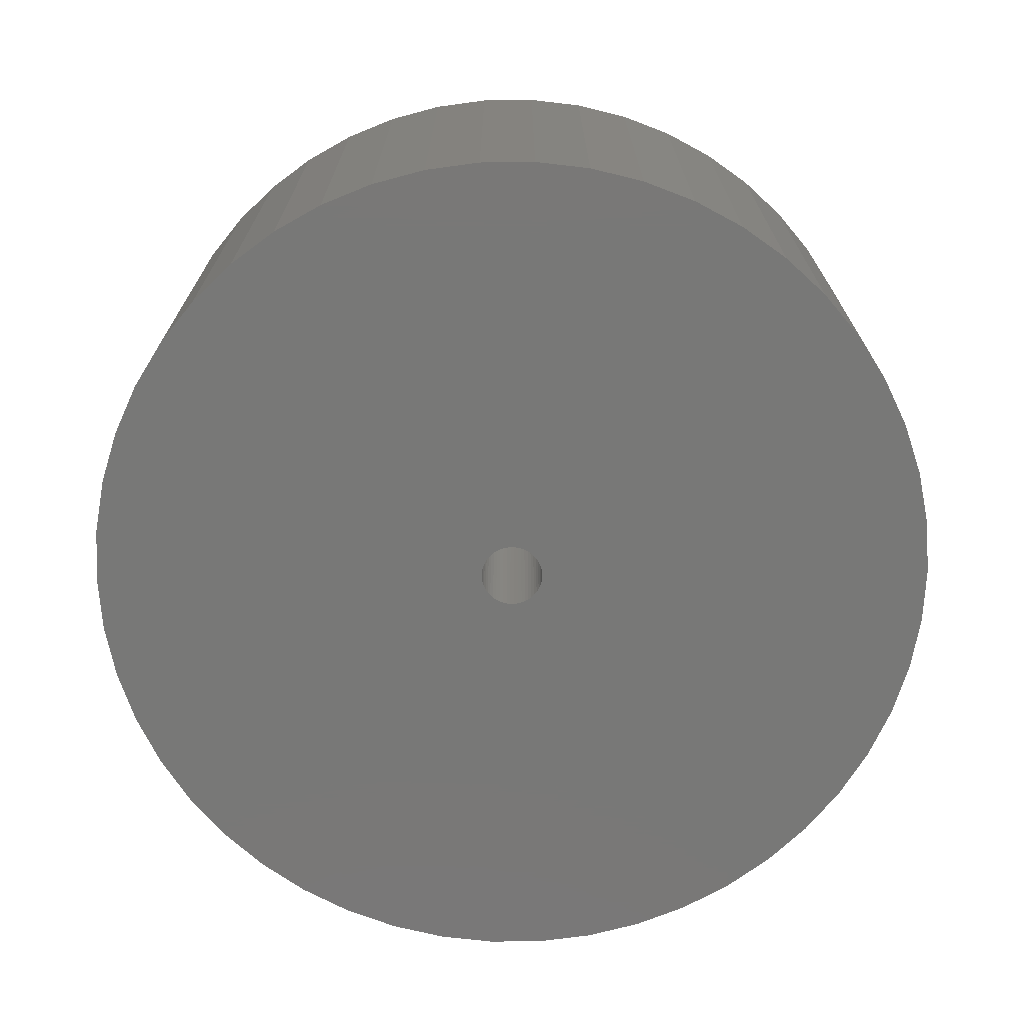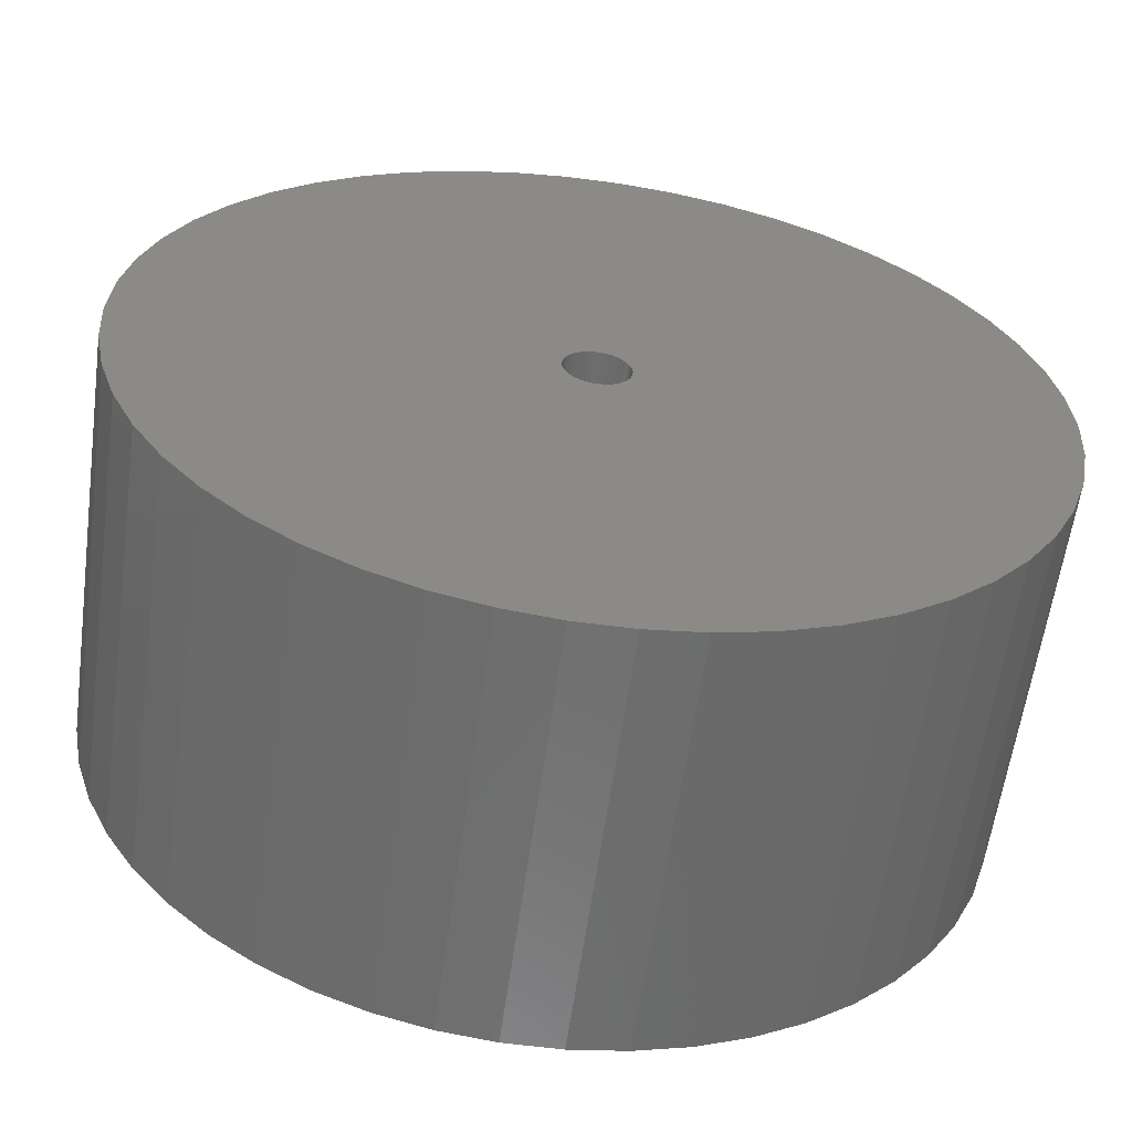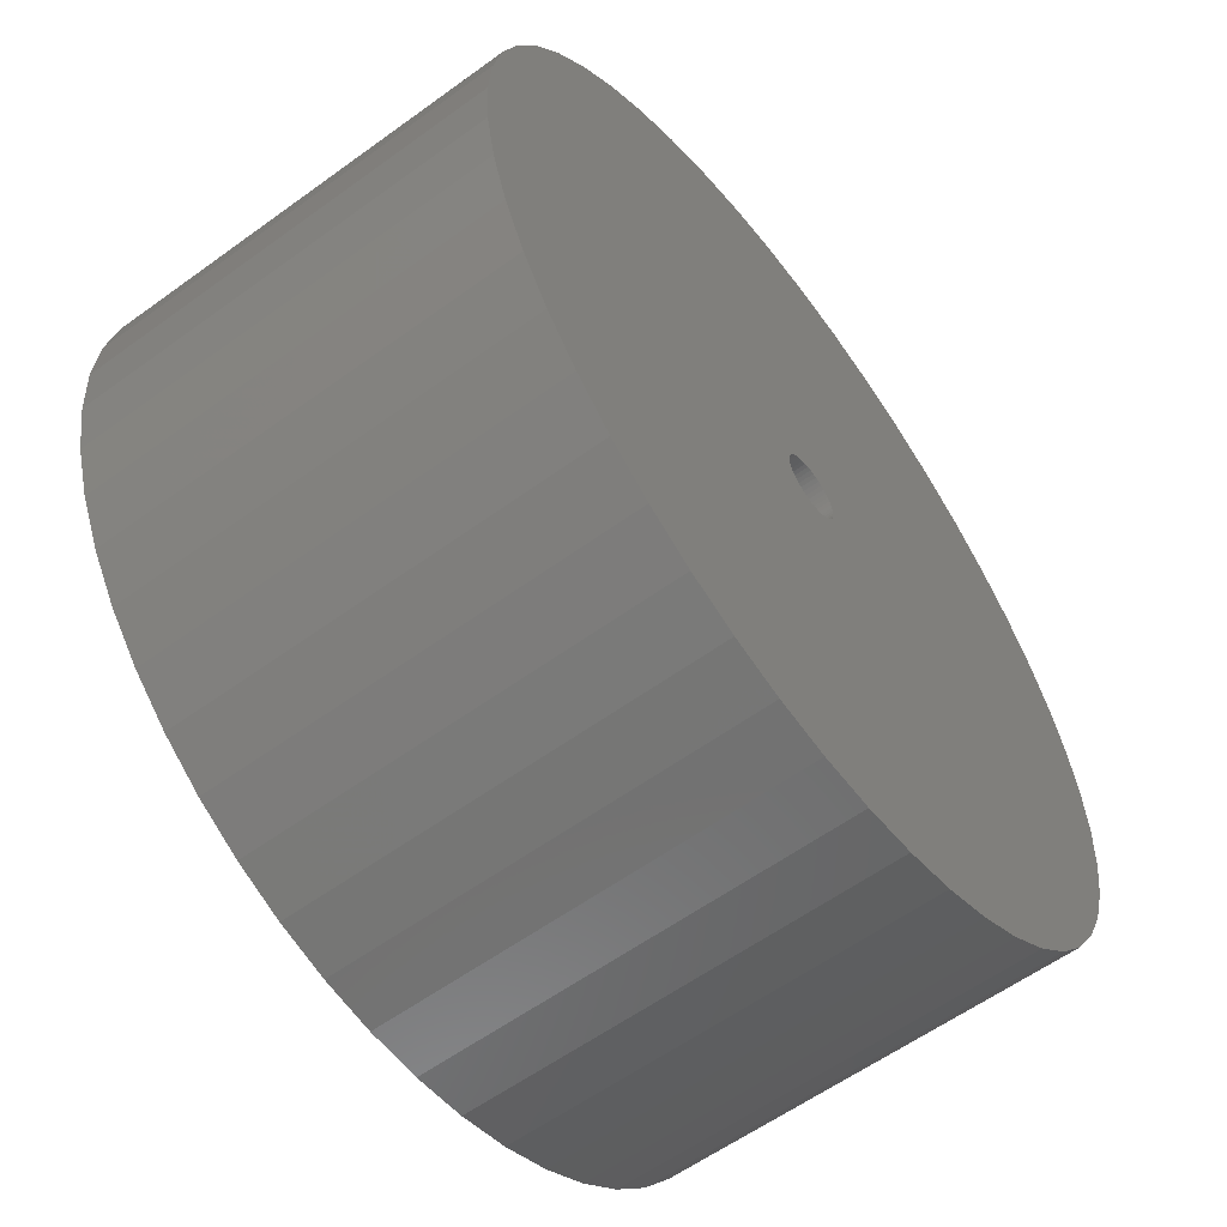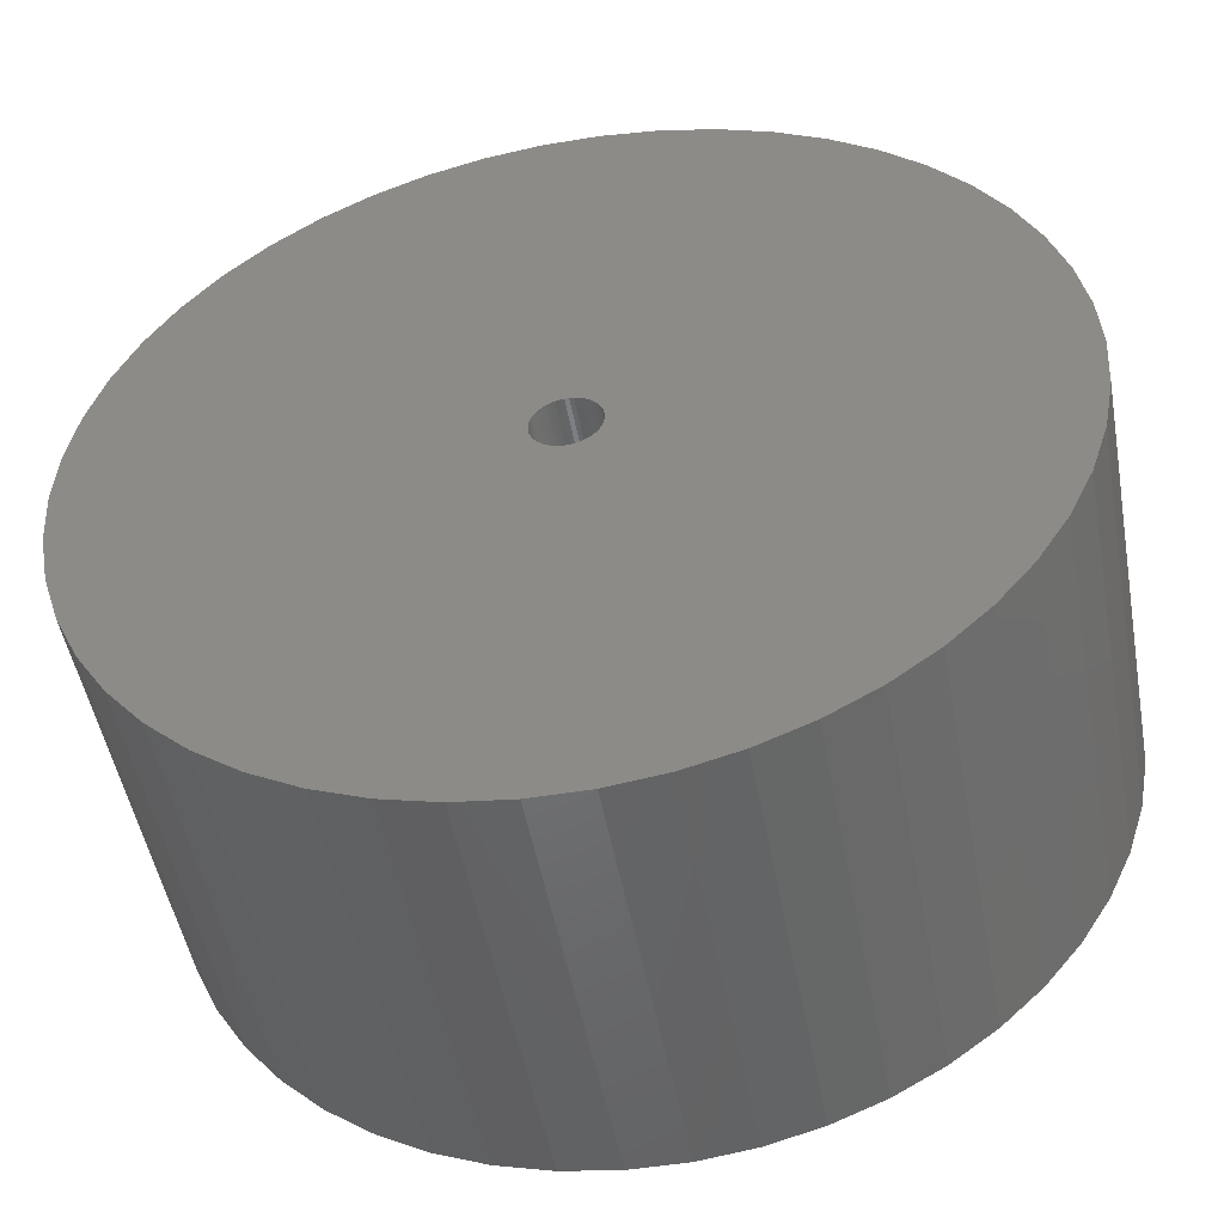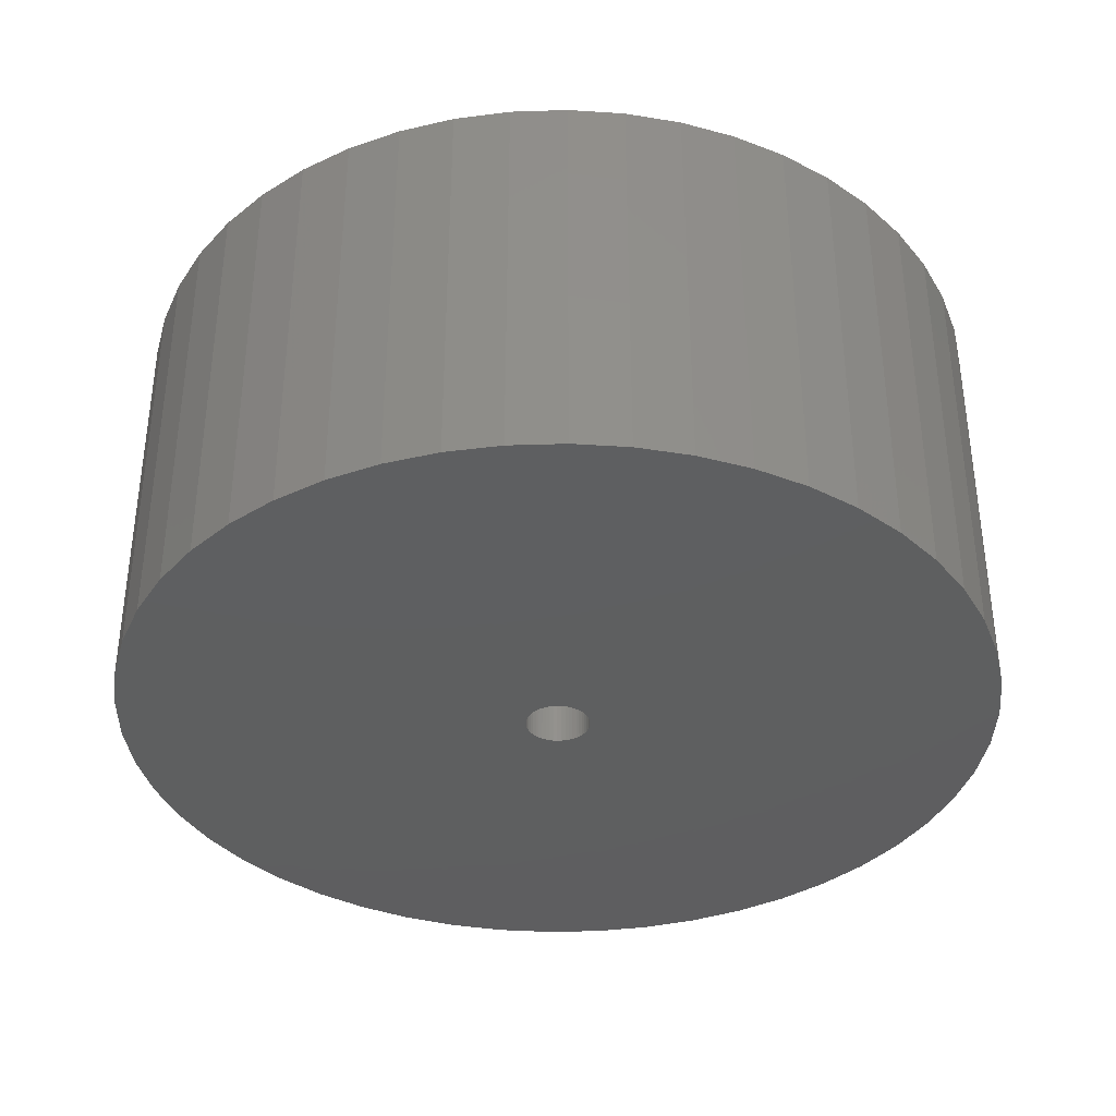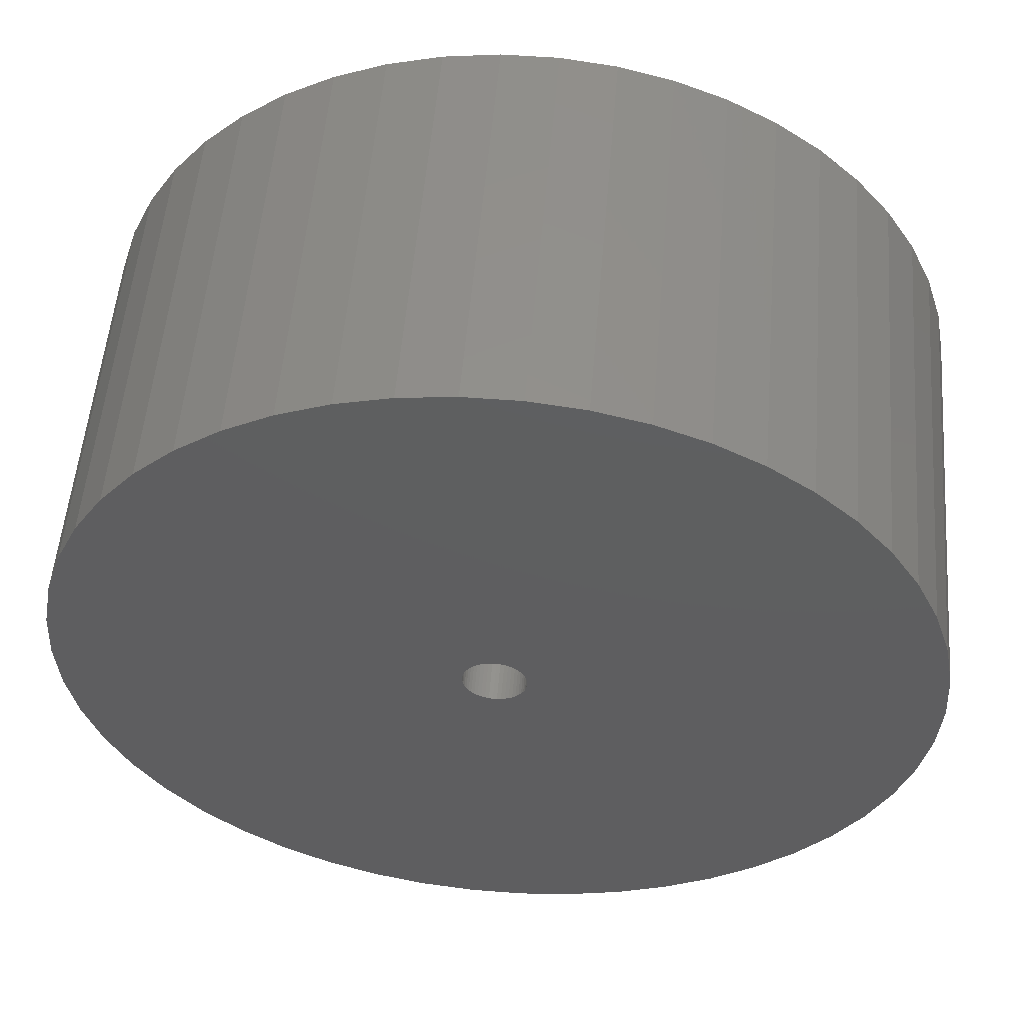
<metadata>
{"format":"stl","ext":"stl","renderer":"f3d","projection":"perspective","resolution":1024,"background":"white","views":[{"elev":-71.0,"azim":65.4,"up":"+Z"},{"elev":-59.7,"azim":-7.8,"up":"+Y"},{"elev":-59.0,"azim":-53.2,"up":"+Y"},{"elev":-49.8,"azim":10.4,"up":"+Y"},{"elev":-36.8,"azim":88.8,"up":"+Z"},{"elev":53.6,"azim":4.7,"up":"+Y"}]}
</metadata>
<code>
# stl→obj: 200 verts, 400 faces
v 21.25 0 10
v 21.08 2.663 -10
v 21.08 2.663 10
v 21.25 0 -10
v -21.25 0 -10
v -21.08 2.663 10
v -21.08 2.663 -10
v -21.25 0 10
v 1.334 21.21 -10
v -1.334 21.21 10
v 1.334 21.21 10
v -1.334 21.21 -10
v -1.334 -21.21 -10
v 1.334 -21.21 10
v -1.334 -21.21 10
v 1.334 -21.21 -10
v 15.49 14.55 -10
v 13.55 16.37 10
v 15.49 14.55 10
v 13.55 16.37 -10
v -13.55 16.37 -10
v -15.49 14.55 10
v -13.55 16.37 10
v -15.49 14.55 -10
v -6.567 20.21 -10
v -9.048 19.23 10
v -6.567 20.21 10
v -9.048 19.23 -10
v 19.76 7.823 10
v 18.62 10.24 -10
v 18.62 10.24 10
v 19.76 7.823 -10
v 20.58 5.285 -10
v 20.58 5.285 10
v 17.19 12.49 -10
v 17.19 12.49 10
v 9.048 19.23 -10
v 6.567 20.21 10
v 9.048 19.23 10
v 6.567 20.21 -10
v 3.982 20.87 10
v 3.982 20.87 -10
v 11.39 17.94 10
v 11.39 17.94 -10
v -19.76 7.823 -10
v -18.62 10.24 10
v -18.62 10.24 -10
v -19.76 7.823 10
v -17.19 12.49 -10
v -17.19 12.49 10
v -20.58 5.285 -10
v -20.58 5.285 10
v -11.39 17.94 10
v -11.39 17.94 -10
v -3.982 20.87 10
v -3.982 20.87 -10
v 3.982 -20.87 10
v 3.982 -20.87 -10
v 9.048 -19.23 -10
v 11.39 -17.94 10
v 9.048 -19.23 10
v 11.39 -17.94 -10
v 1.55 0 10
v 1.538 0.1943 10
v 21.08 -2.663 10
v 1.501 0.3855 10
v 1.538 -0.1943 10
v 1.441 0.5706 10
v 20.58 -5.285 10
v 1.358 0.7467 10
v 1.501 -0.3855 10
v 1.254 0.9111 10
v 19.76 -7.823 10
v 1.13 1.061 10
v 1.441 -0.5706 10
v 0.988 1.194 10
v 18.62 -10.24 10
v 0.8305 1.309 10
v 1.358 -0.7467 10
v 0.66 1.402 10
v 17.19 -12.49 10
v 0.479 1.474 10
v 1.254 -0.9111 10
v 15.49 -14.55 10
v 0.2904 1.523 10
v 0.09732 1.547 10
v -0.09732 1.547 10
v -0.2904 1.523 10
v -0.479 1.474 10
v -0.66 1.402 10
v -0.8305 1.309 10
v -0.988 1.194 10
v -1.13 1.061 10
v -1.254 0.9111 10
v 1.13 -1.061 10
v 13.55 -16.37 10
v 0.988 -1.194 10
v 0.8305 -1.309 10
v 0.66 -1.402 10
v 6.567 -20.21 10
v 0.479 -1.474 10
v 0.2904 -1.523 10
v 0.09732 -1.547 10
v -0.09732 -1.547 10
v -0.2904 -1.523 10
v -3.982 -20.87 10
v -0.479 -1.474 10
v -6.567 -20.21 10
v -0.66 -1.402 10
v -9.048 -19.23 10
v -0.8305 -1.309 10
v -11.39 -17.94 10
v -0.988 -1.194 10
v -13.55 -16.37 10
v -1.13 -1.061 10
v -15.49 -14.55 10
v -1.254 -0.9111 10
v -17.19 -12.49 10
v -1.358 -0.7467 10
v -18.62 -10.24 10
v -1.441 -0.5706 10
v -19.76 -7.823 10
v -1.501 -0.3855 10
v -20.58 -5.285 10
v -1.538 -0.1943 10
v -21.08 -2.663 10
v -1.55 0 10
v -1.358 0.7467 10
v -1.441 0.5706 10
v -1.501 0.3855 10
v -1.538 0.1943 10
v 21.08 -2.663 -10
v 20.58 -5.285 -10
v 19.76 -7.823 -10
v -18.62 -10.24 -10
v -19.76 -7.823 -10
v 1.55 0 -10
v 1.538 -0.1943 -10
v 1.501 -0.3855 -10
v 1.538 0.1943 -10
v 1.441 -0.5706 -10
v 18.62 -10.24 -10
v 1.358 -0.7467 -10
v 17.19 -12.49 -10
v 1.501 0.3855 -10
v 1.254 -0.9111 -10
v 15.49 -14.55 -10
v 1.13 -1.061 -10
v 13.55 -16.37 -10
v 1.441 0.5706 -10
v 0.988 -1.194 -10
v 0.8305 -1.309 -10
v 1.358 0.7467 -10
v 0.66 -1.402 -10
v 6.567 -20.21 -10
v 0.479 -1.474 -10
v 1.254 0.9111 -10
v 0.2904 -1.523 -10
v 0.09732 -1.547 -10
v -0.09732 -1.547 -10
v -0.2904 -1.523 -10
v -3.982 -20.87 -10
v -0.479 -1.474 -10
v -6.567 -20.21 -10
v -0.66 -1.402 -10
v -9.048 -19.23 -10
v -0.8305 -1.309 -10
v -11.39 -17.94 -10
v -0.988 -1.194 -10
v -13.55 -16.37 -10
v -1.13 -1.061 -10
v -15.49 -14.55 -10
v -1.254 -0.9111 -10
v 1.13 1.061 -10
v 0.988 1.194 -10
v 0.8305 1.309 -10
v 0.66 1.402 -10
v 0.479 1.474 -10
v 0.2904 1.523 -10
v 0.09732 1.547 -10
v -0.09732 1.547 -10
v -0.2904 1.523 -10
v -0.479 1.474 -10
v -0.66 1.402 -10
v -0.8305 1.309 -10
v -0.988 1.194 -10
v -1.13 1.061 -10
v -1.254 0.9111 -10
v -1.358 0.7467 -10
v -1.441 0.5706 -10
v -1.501 0.3855 -10
v -1.538 0.1943 -10
v -1.55 0 -10
v -17.19 -12.49 -10
v -1.358 -0.7467 -10
v -1.441 -0.5706 -10
v -1.501 -0.3855 -10
v -20.58 -5.285 -10
v -1.538 -0.1943 -10
v -21.08 -2.663 -10
f 1 2 3
f 2 1 4
f 5 6 7
f 6 5 8
f 9 10 11
f 10 9 12
f 13 14 15
f 14 13 16
f 17 18 19
f 18 17 20
f 21 22 23
f 22 21 24
f 25 26 27
f 26 25 28
f 29 30 31
f 30 29 32
f 3 33 34
f 33 3 2
f 31 35 36
f 35 31 30
f 37 38 39
f 38 37 40
f 40 41 38
f 41 40 42
f 20 43 18
f 43 20 44
f 45 46 47
f 46 45 48
f 49 22 24
f 22 49 50
f 51 48 45
f 48 51 52
f 28 53 26
f 53 28 54
f 12 55 10
f 55 12 56
f 16 57 14
f 57 16 58
f 59 60 61
f 60 59 62
f 34 32 29
f 32 34 33
f 36 17 19
f 17 36 35
f 42 11 41
f 11 42 9
f 44 39 43
f 39 44 37
f 47 50 49
f 50 47 46
f 7 52 51
f 52 7 6
f 63 1 3
f 64 3 34
f 1 63 65
f 66 34 29
f 67 65 63
f 68 29 31
f 65 67 69
f 70 31 36
f 71 69 67
f 72 36 19
f 69 71 73
f 74 19 18
f 75 73 71
f 76 18 43
f 73 75 77
f 78 43 39
f 79 77 75
f 80 39 38
f 77 79 81
f 82 38 41
f 83 81 79
f 81 83 84
f 3 64 63
f 34 66 64
f 29 68 66
f 31 70 68
f 85 41 11
f 36 72 70
f 19 74 72
f 18 76 74
f 43 78 76
f 39 80 78
f 38 82 80
f 41 85 82
f 11 86 85
f 11 87 86
f 10 87 11
f 87 10 88
f 55 88 10
f 88 55 89
f 27 89 55
f 89 27 90
f 26 90 27
f 90 26 91
f 53 91 26
f 91 53 92
f 23 92 53
f 92 23 93
f 22 93 23
f 93 22 94
f 95 84 83
f 84 95 96
f 97 96 95
f 96 97 60
f 98 60 97
f 60 98 61
f 99 61 98
f 61 99 100
f 101 100 99
f 100 101 57
f 102 57 101
f 57 102 14
f 103 14 102
f 104 14 103
f 15 104 105
f 106 105 107
f 108 107 109
f 110 109 111
f 112 111 113
f 114 113 115
f 116 115 117
f 104 15 14
f 118 117 119
f 120 119 121
f 122 121 123
f 124 123 125
f 126 125 127
f 50 94 22
f 105 106 15
f 94 50 128
f 107 108 106
f 46 128 50
f 109 110 108
f 128 46 129
f 111 112 110
f 48 129 46
f 113 114 112
f 129 48 130
f 115 116 114
f 52 130 48
f 117 118 116
f 130 52 131
f 119 120 118
f 6 131 52
f 121 122 120
f 131 6 127
f 123 124 122
f 8 127 6
f 125 126 124
f 127 8 126
f 54 23 53
f 23 54 21
f 56 27 55
f 27 56 25
f 65 4 1
f 4 65 132
f 73 133 69
f 133 73 134
f 69 132 65
f 132 69 133
f 135 122 136
f 122 135 120
f 137 4 132
f 138 132 133
f 4 137 2
f 139 133 134
f 140 2 137
f 141 134 142
f 2 140 33
f 143 142 144
f 145 33 140
f 146 144 147
f 33 145 32
f 148 147 149
f 150 32 145
f 151 149 62
f 32 150 30
f 152 62 59
f 153 30 150
f 154 59 155
f 30 153 35
f 156 155 58
f 157 35 153
f 35 157 17
f 132 138 137
f 133 139 138
f 134 141 139
f 142 143 141
f 158 58 16
f 144 146 143
f 147 148 146
f 149 151 148
f 62 152 151
f 59 154 152
f 155 156 154
f 58 158 156
f 16 159 158
f 16 160 159
f 13 160 16
f 160 13 161
f 162 161 13
f 161 162 163
f 164 163 162
f 163 164 165
f 166 165 164
f 165 166 167
f 168 167 166
f 167 168 169
f 170 169 168
f 169 170 171
f 172 171 170
f 171 172 173
f 174 17 157
f 17 174 20
f 175 20 174
f 20 175 44
f 176 44 175
f 44 176 37
f 177 37 176
f 37 177 40
f 178 40 177
f 40 178 42
f 179 42 178
f 42 179 9
f 180 9 179
f 181 9 180
f 12 181 182
f 56 182 183
f 25 183 184
f 28 184 185
f 54 185 186
f 21 186 187
f 24 187 188
f 181 12 9
f 49 188 189
f 47 189 190
f 45 190 191
f 51 191 192
f 7 192 193
f 194 173 172
f 182 56 12
f 173 194 195
f 183 25 56
f 135 195 194
f 184 28 25
f 195 135 196
f 185 54 28
f 136 196 135
f 186 21 54
f 196 136 197
f 187 24 21
f 198 197 136
f 188 49 24
f 197 198 199
f 189 47 49
f 200 199 198
f 190 45 47
f 199 200 193
f 191 51 45
f 5 193 200
f 192 7 51
f 193 5 7
f 62 96 60
f 96 62 149
f 136 124 198
f 124 136 122
f 149 84 96
f 84 149 147
f 58 100 57
f 100 58 155
f 155 61 100
f 61 155 59
f 77 134 73
f 134 77 142
f 81 142 77
f 142 81 144
f 162 15 106
f 15 162 13
f 166 108 110
f 108 166 164
f 164 106 108
f 106 164 162
f 172 118 194
f 118 172 116
f 172 114 116
f 114 172 170
f 198 126 200
f 126 198 124
f 200 8 5
f 8 200 126
f 84 144 81
f 144 84 147
f 168 110 112
f 110 168 166
f 170 112 114
f 112 170 168
f 194 120 135
f 120 194 118
f 137 64 140
f 64 137 63
f 127 192 131
f 192 127 193
f 181 86 87
f 86 181 180
f 159 104 103
f 104 159 160
f 175 74 76
f 74 175 174
f 187 92 93
f 92 187 186
f 184 89 90
f 89 184 183
f 150 70 153
f 70 150 68
f 153 72 157
f 72 153 70
f 178 80 82
f 80 178 177
f 179 82 85
f 82 179 178
f 176 76 78
f 76 176 175
f 129 189 128
f 189 129 190
f 94 187 93
f 187 94 188
f 130 190 129
f 190 130 191
f 185 90 91
f 90 185 184
f 183 88 89
f 88 183 182
f 154 101 99
f 101 154 156
f 145 68 150
f 68 145 66
f 140 66 145
f 66 140 64
f 157 74 174
f 74 157 72
f 180 85 86
f 85 180 179
f 177 78 80
f 78 177 176
f 128 188 94
f 188 128 189
f 131 191 130
f 191 131 192
f 186 91 92
f 91 186 185
f 182 87 88
f 87 182 181
f 138 63 137
f 63 138 67
f 141 71 139
f 71 141 75
f 139 67 138
f 67 139 71
f 169 115 113
f 115 169 171
f 115 173 117
f 173 115 171
f 151 98 97
f 98 151 152
f 161 107 105
f 107 161 163
f 121 197 123
f 197 121 196
f 148 83 146
f 83 148 95
f 152 99 98
f 99 152 154
f 143 75 141
f 75 143 79
f 146 79 143
f 79 146 83
f 160 105 104
f 105 160 161
f 163 109 107
f 109 163 165
f 117 195 119
f 195 117 173
f 119 196 121
f 196 119 195
f 123 199 125
f 199 123 197
f 125 193 127
f 193 125 199
f 148 97 95
f 97 148 151
f 156 102 101
f 102 156 158
f 158 103 102
f 103 158 159
f 165 111 109
f 111 165 167
f 167 113 111
f 113 167 169

</code>
